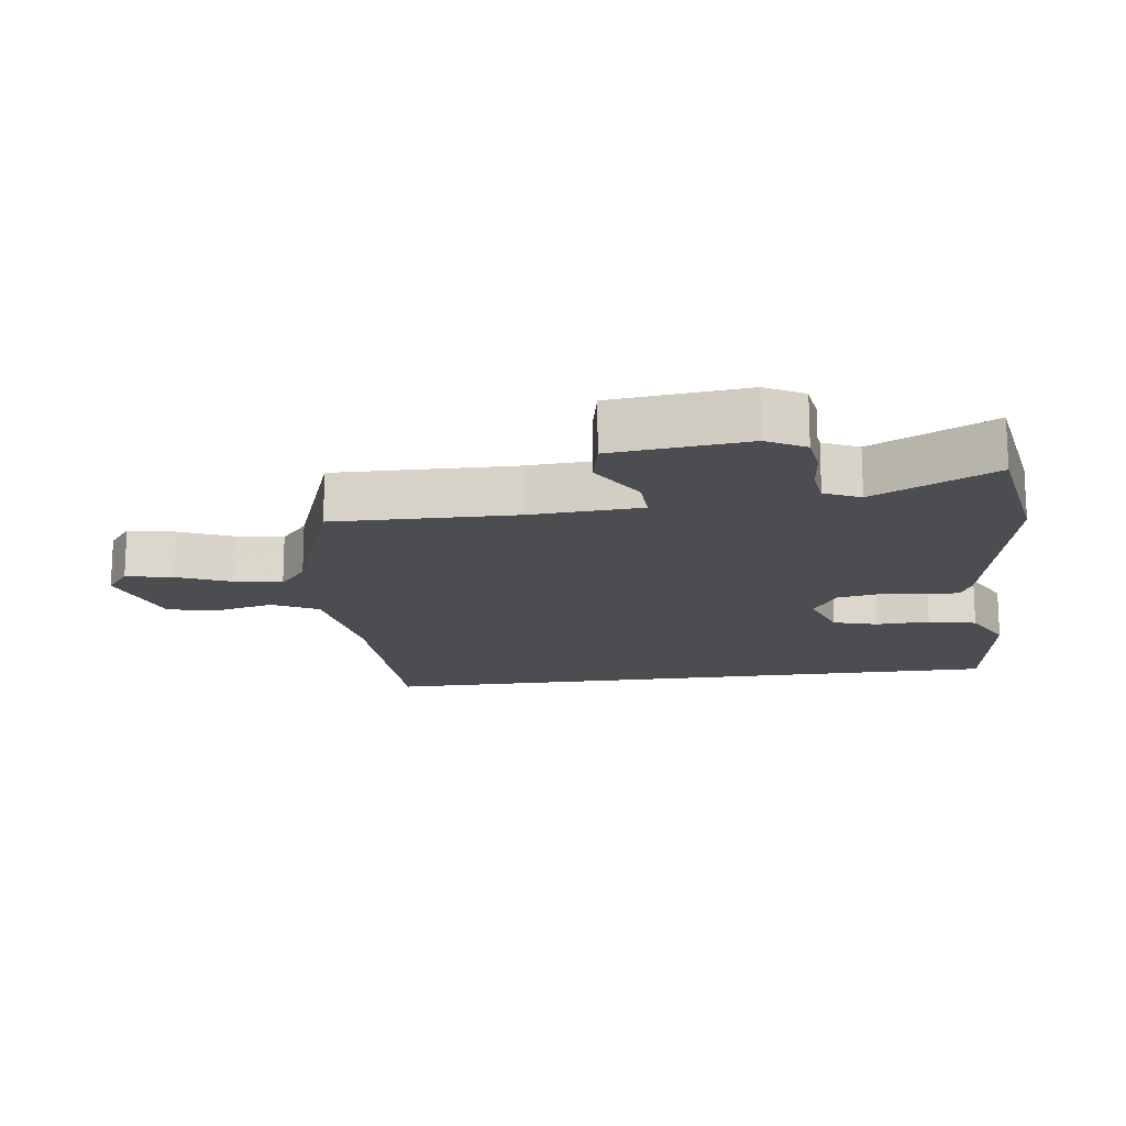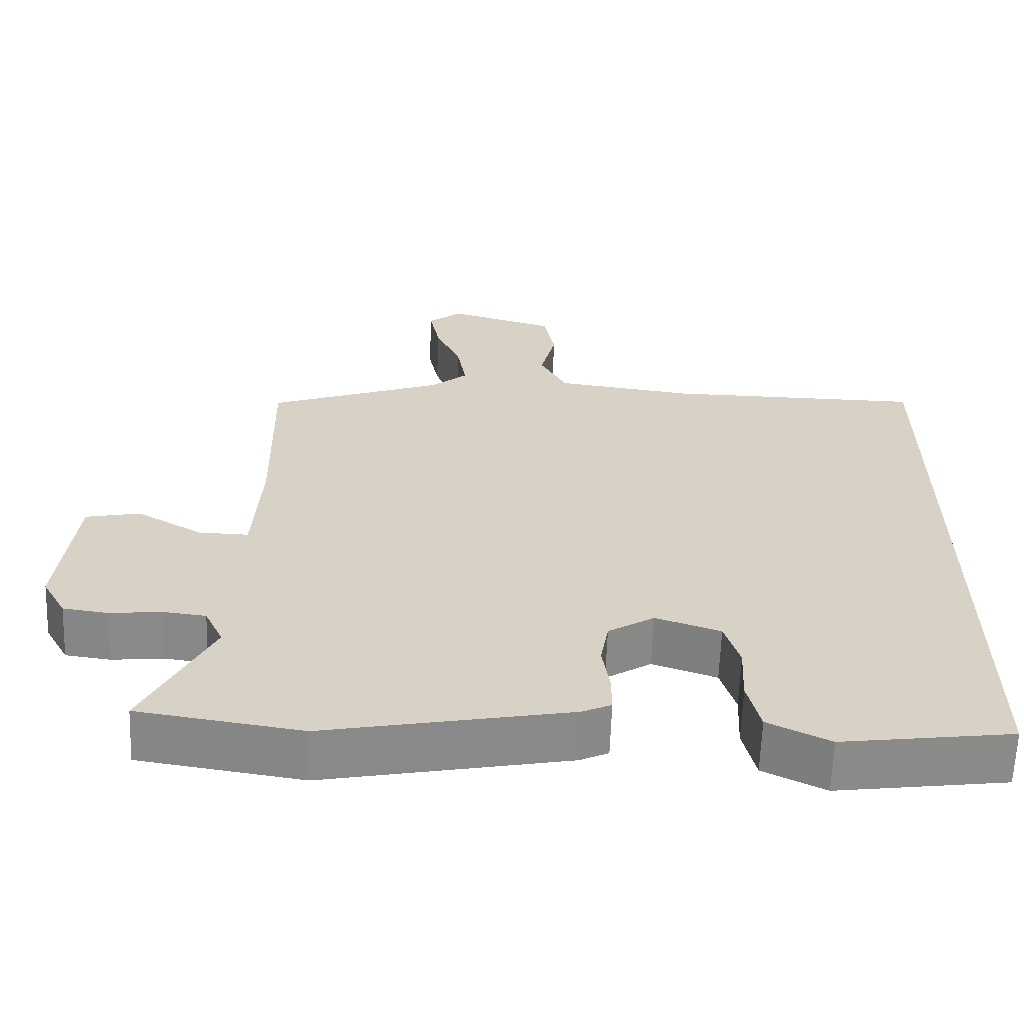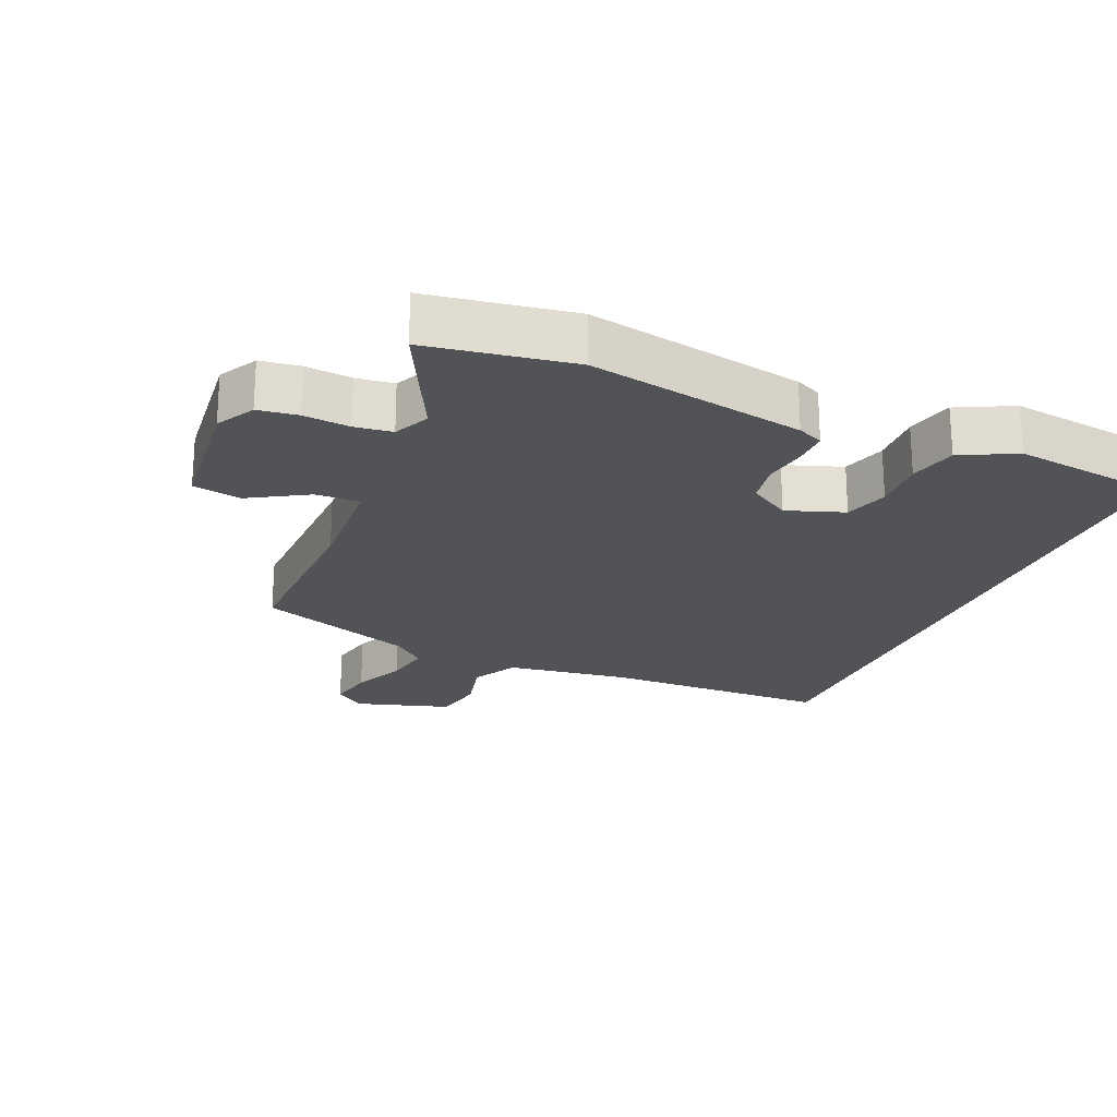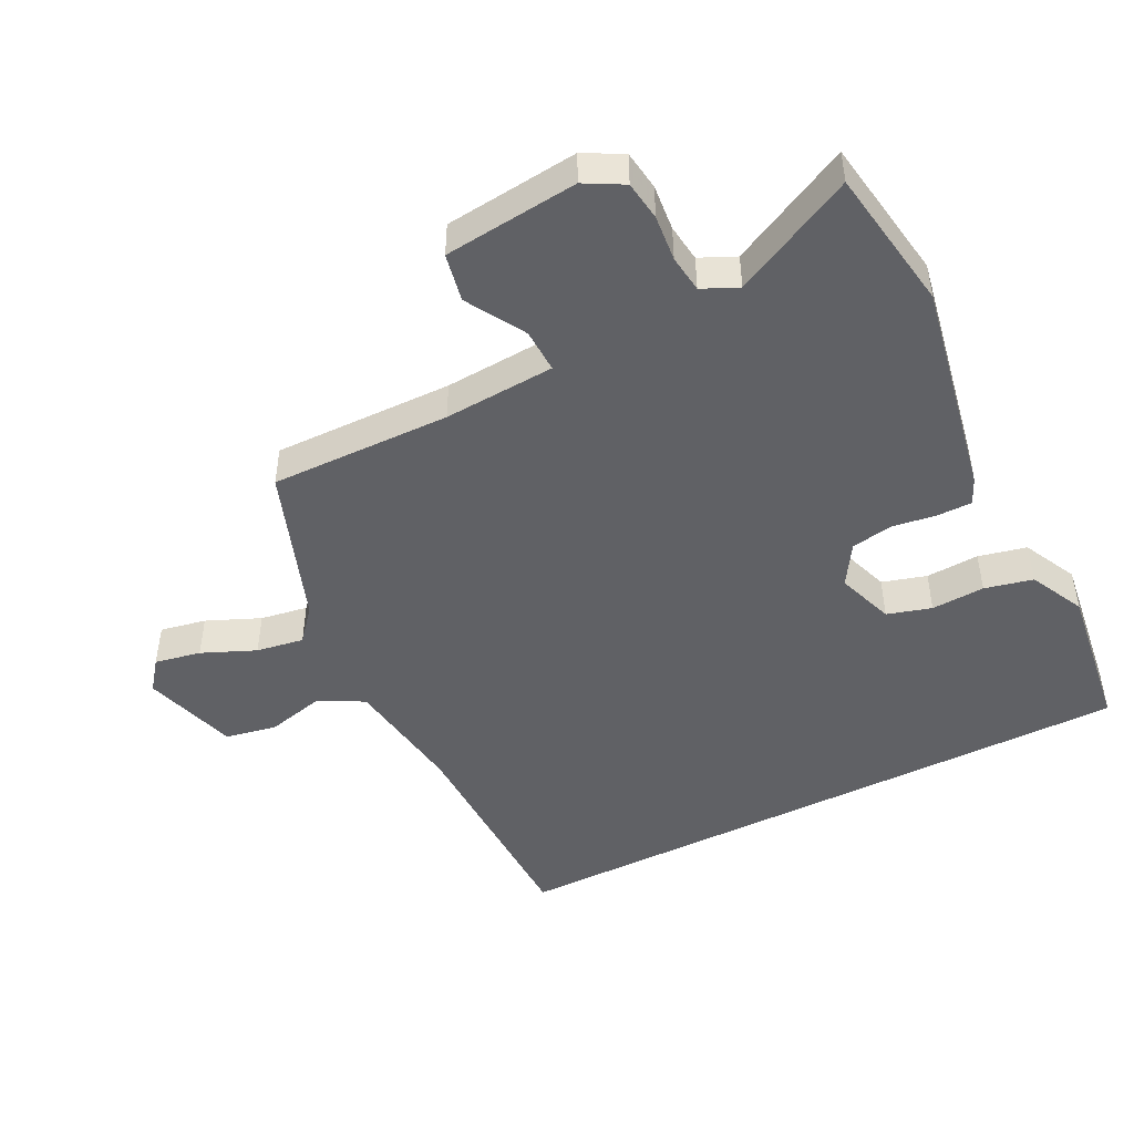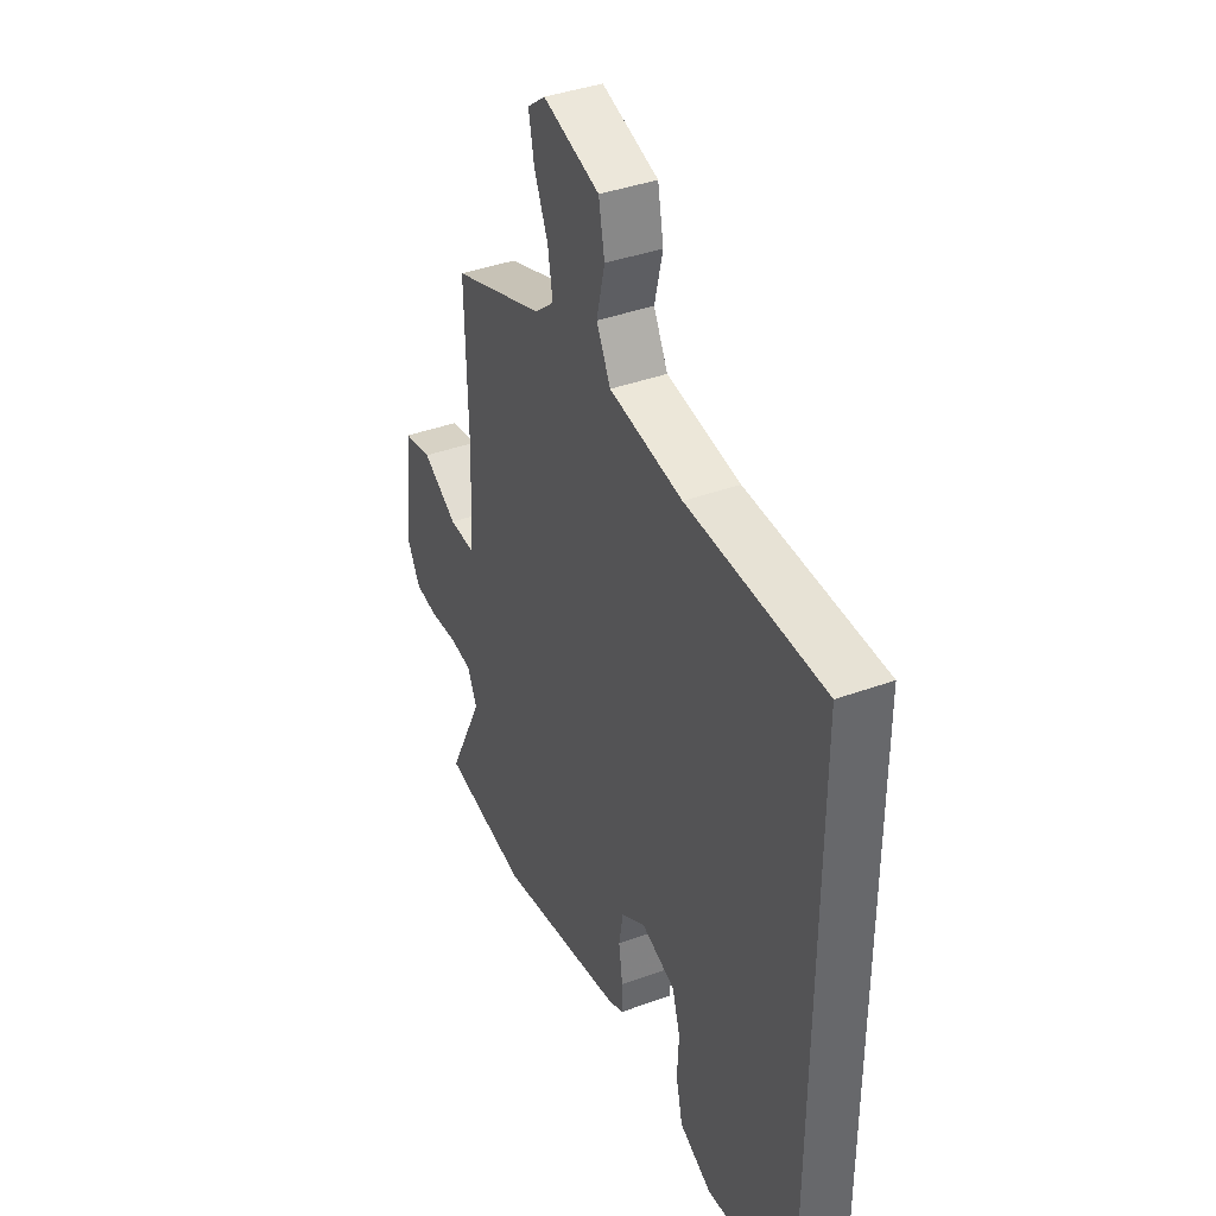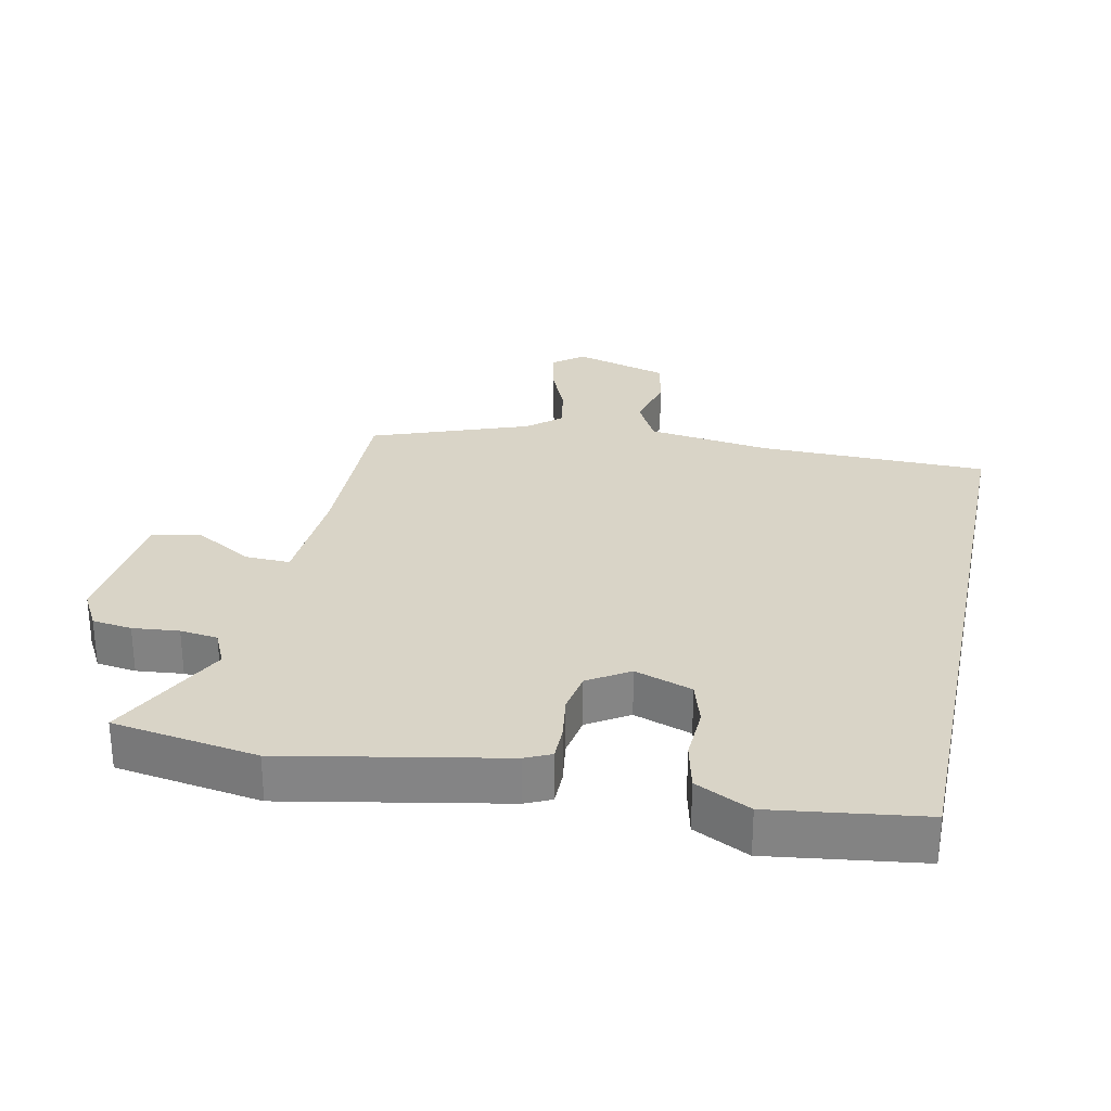
<metadata>
{"format":"obj","ext":"obj","renderer":"f3d","projection":"perspective","resolution":1024,"background":"white","views":[{"elev":-16.2,"azim":97.8,"up":"+Y"},{"elev":-63.2,"azim":178.0,"up":"+Z"},{"elev":-22.2,"azim":157.0,"up":"+Y"},{"elev":-47.1,"azim":117.0,"up":"+Y"},{"elev":39.6,"azim":-114.4,"up":"+Z"},{"elev":28.4,"azim":-168.1,"up":"+Y"}]}
</metadata>
<code>
v 0.579 0.07 -0.488
v 0.36 0.07 -0.522
v 0.033 0.07 -0.459
v -0.006 0.07 -0.441
v -0.006 0.07 -0.388
v 0.004 0.07 -0.321
v -0.007 0.07 -0.258
v -0.069 0.07 -0.219
v -0.156 0.07 -0.249
v -0.176 0.07 -0.316
v -0.172 0.07 -0.397
v -0.189 0.07 -0.47
v -0.272 0.07 -0.511
v -0.5 0.07 -0.48
v -0.5 0.07 0.504
v -0.154 0.07 0.509
v 0.033 0.07 0.535
v 0.069 0.07 0.604
v 0.048 0.07 0.691
v 0.063 0.07 0.769
v 0.207 0.07 0.812
v 0.253 0.07 0.776
v 0.239 0.07 0.706
v 0.204 0.07 0.625
v 0.192 0.07 0.553
v 0.241 0.07 0.511
v 0.478 0.07 0.424
v 0.472 0.07 0.15
v 0.482 0.07 -0.019
v 0.549 0.07 -0.017
v 0.638 0.07 0.035
v 0.711 0.07 0.02
v 0.732 0.07 -0.184
v 0.7 0.07 -0.242
v 0.64 0.07 -0.25
v 0.57 0.07 -0.243
v 0.513 0.07 -0.25
v 0.488 0.07 -0.304
v 0.579 0 -0.488
v 0.36 0 -0.522
v 0.033 0 -0.459
v -0.006 0 -0.441
v -0.006 0 -0.388
v 0.004 0 -0.321
v -0.007 0 -0.258
v -0.069 0 -0.219
v -0.156 0 -0.249
v -0.176 0 -0.316
v -0.172 0 -0.397
v -0.189 0 -0.47
v -0.272 0 -0.511
v -0.5 0 -0.48
v -0.5 0 0.504
v -0.154 0 0.509
v 0.033 0 0.535
v 0.069 0 0.604
v 0.048 0 0.691
v 0.063 0 0.769
v 0.207 0 0.812
v 0.253 0 0.776
v 0.239 0 0.706
v 0.204 0 0.625
v 0.192 0 0.553
v 0.241 0 0.511
v 0.478 0 0.424
v 0.472 0 0.15
v 0.482 0 -0.019
v 0.549 0 -0.017
v 0.638 0 0.035
v 0.711 0 0.02
v 0.732 0 -0.184
v 0.7 0 -0.242
v 0.64 0 -0.25
v 0.57 0 -0.243
v 0.513 0 -0.25
v 0.488 0 -0.304
f 33 34 35 36
f 33 36 37
f 30 31 32 33
f 29 30 33 37
f 26 27 28
f 25 26 28 29
f 21 22 23 24
f 21 24 25
f 18 19 20 21
f 17 18 21 25
f 16 17 25 29
f 10 11 12 13
f 9 10 13 14
f 3 4 5 6
f 3 6 7
f 38 1 2 3
f 38 3 7
f 37 38 7 8
f 29 37 8
f 16 29 8 9
f 9 14 15 16
f 74 73 72 71
f 75 74 71
f 71 70 69 68
f 75 71 68 67
f 66 65 64
f 67 66 64 63
f 62 61 60 59
f 63 62 59
f 59 58 57 56
f 63 59 56 55
f 67 63 55 54
f 51 50 49 48
f 52 51 48 47
f 44 43 42 41
f 45 44 41
f 41 40 39 76
f 45 41 76
f 46 45 76 75
f 46 75 67
f 47 46 67 54
f 54 53 52 47
f 1 39 40 2
f 2 40 41 3
f 3 41 42 4
f 4 42 43 5
f 5 43 44 6
f 6 44 45 7
f 7 45 46 8
f 8 46 47 9
f 9 47 48 10
f 10 48 49 11
f 11 49 50 12
f 12 50 51 13
f 13 51 52 14
f 14 52 53 15
f 15 53 54 16
f 16 54 55 17
f 17 55 56 18
f 18 56 57 19
f 19 57 58 20
f 20 58 59 21
f 21 59 60 22
f 22 60 61 23
f 23 61 62 24
f 24 62 63 25
f 25 63 64 26
f 26 64 65 27
f 27 65 66 28
f 28 66 67 29
f 29 67 68 30
f 30 68 69 31
f 31 69 70 32
f 32 70 71 33
f 33 71 72 34
f 34 72 73 35
f 35 73 74 36
f 36 74 75 37
f 37 75 76 38
f 38 76 39 1

</code>
